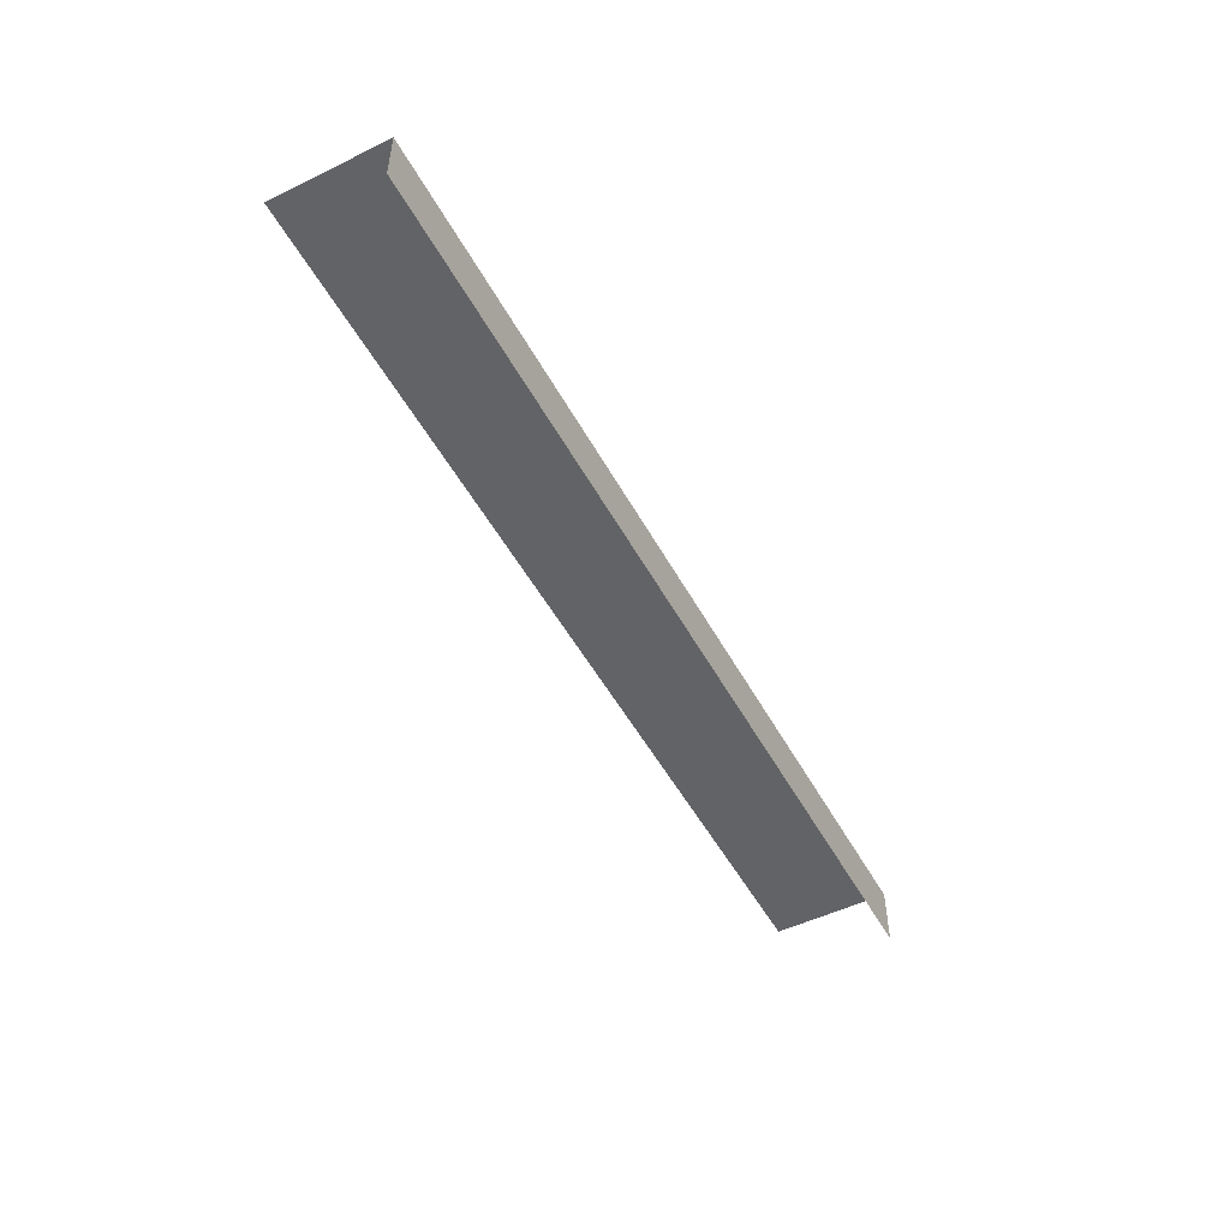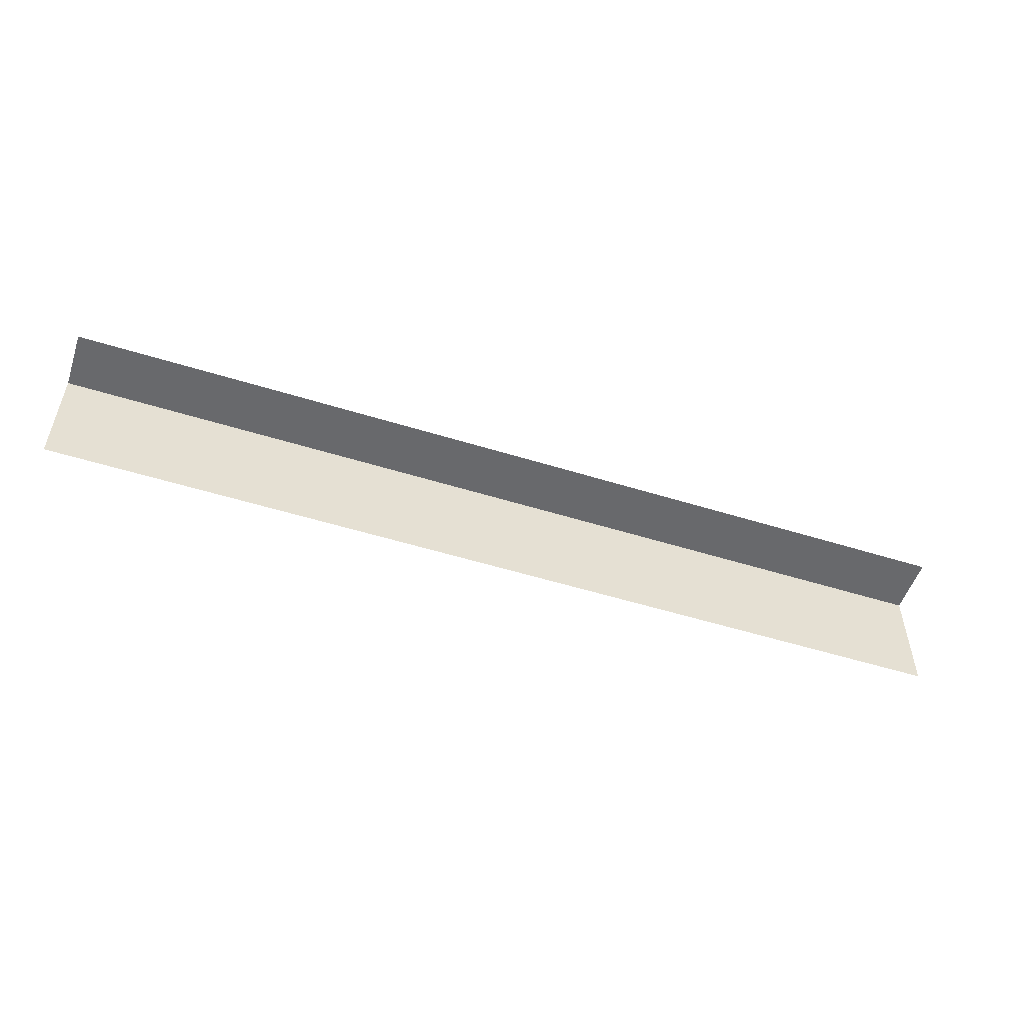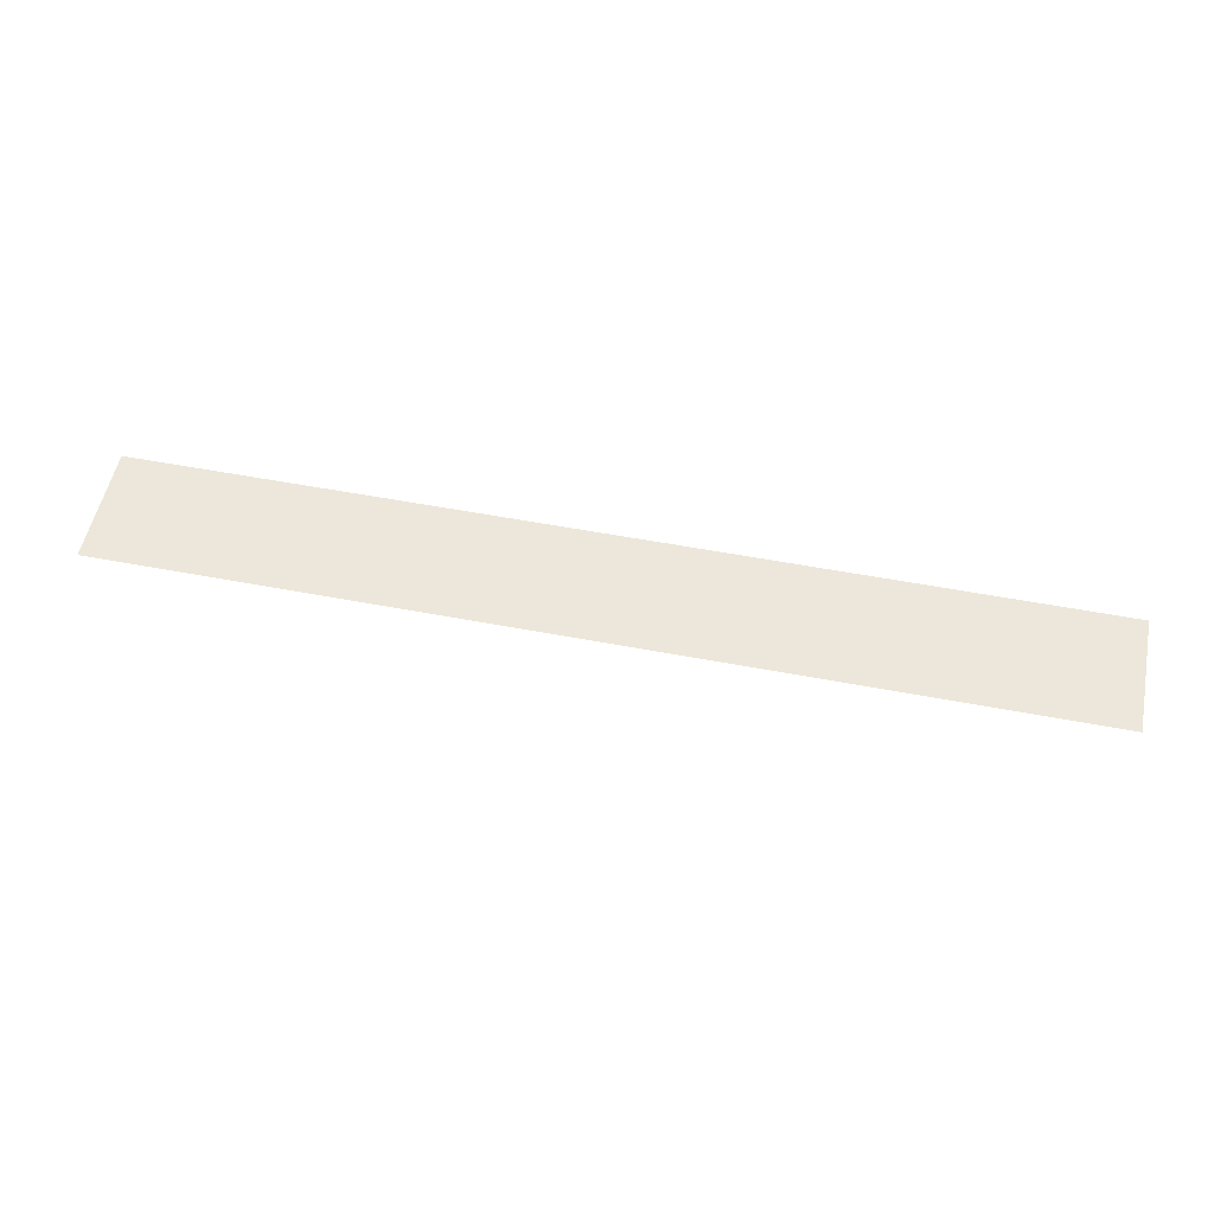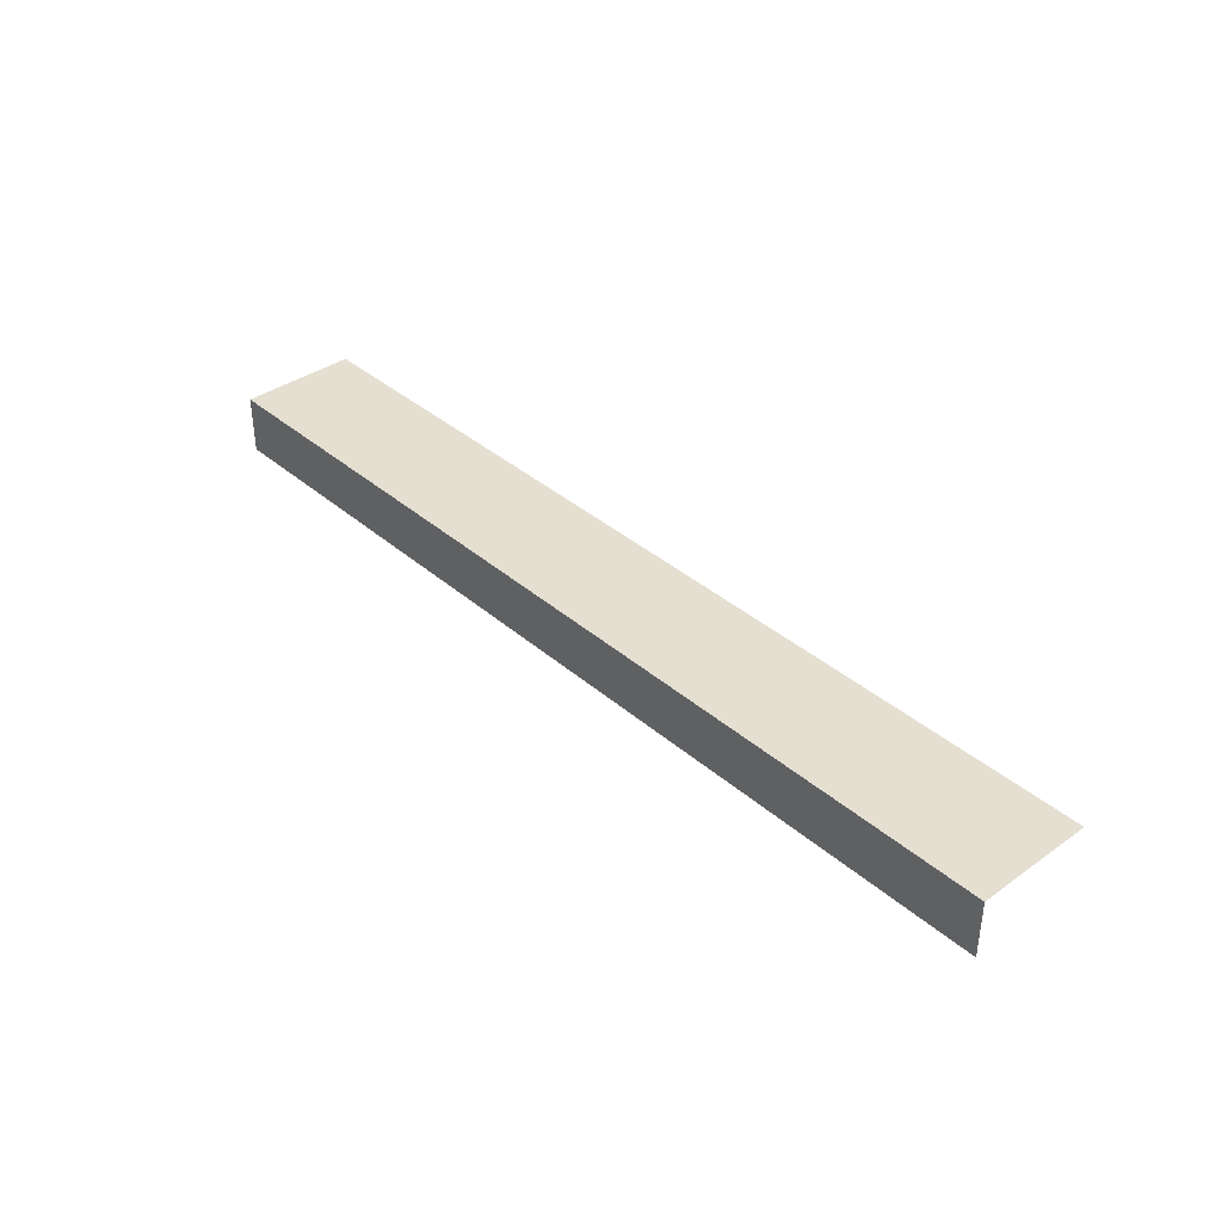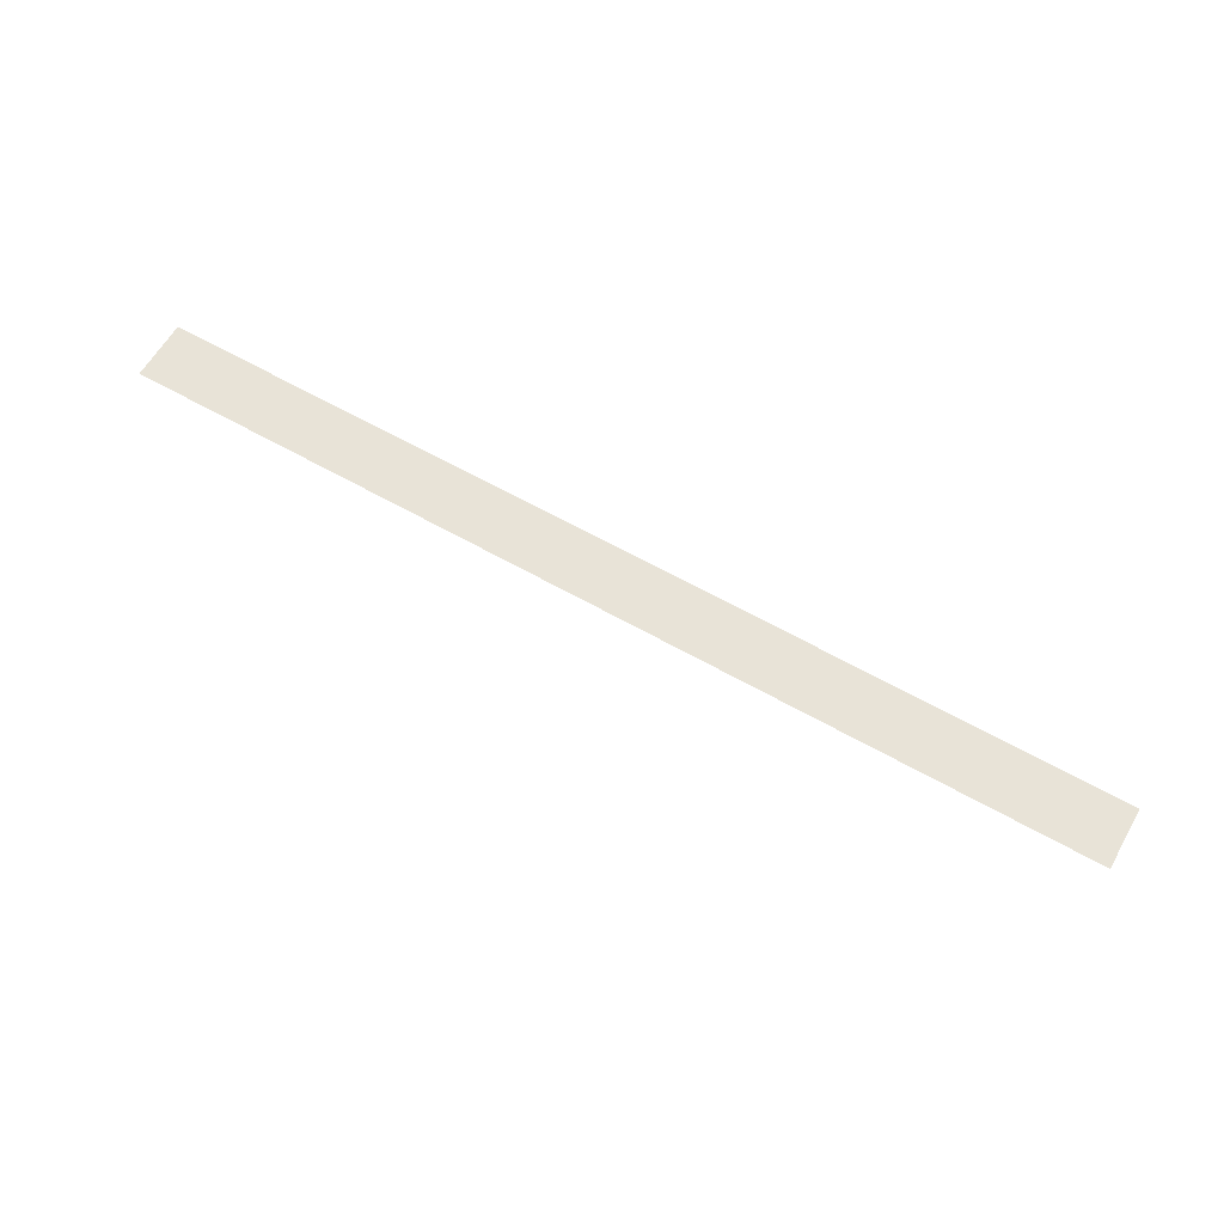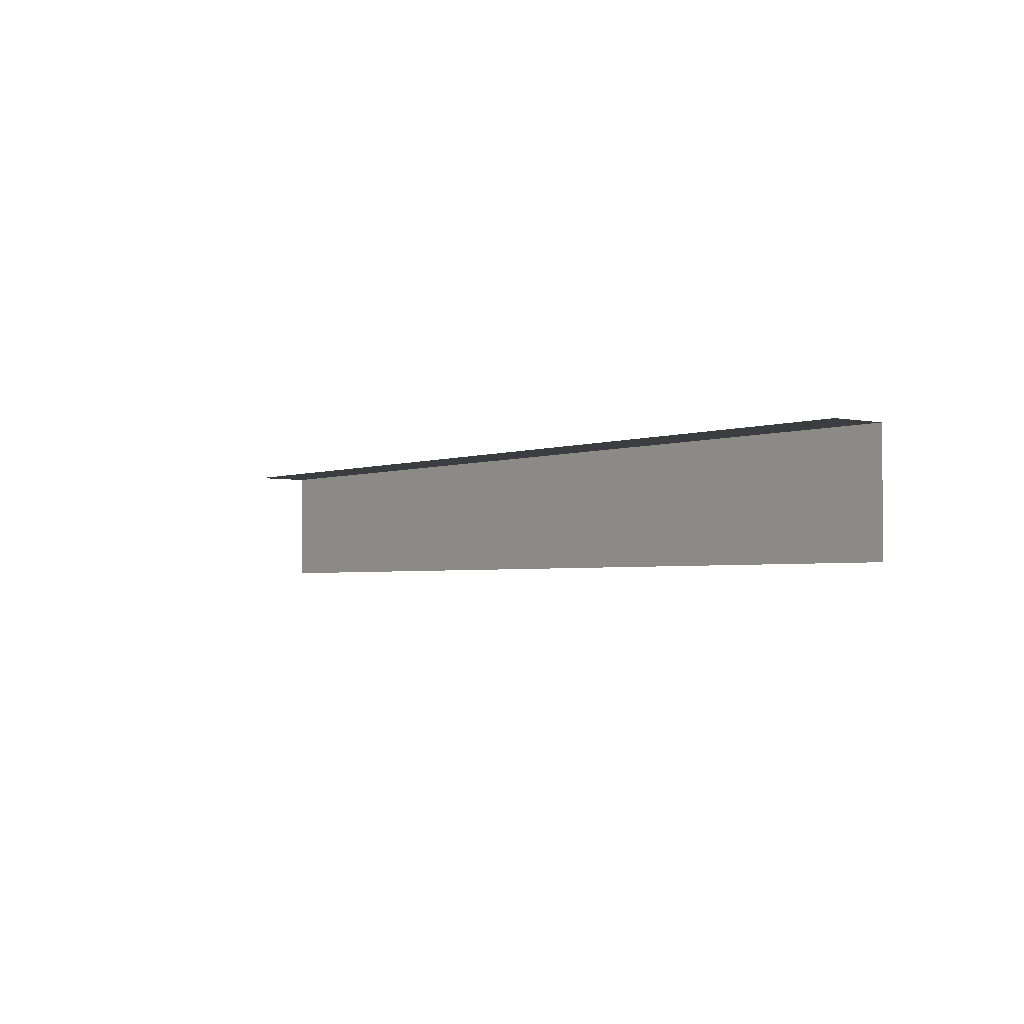
<metadata>
{"format":"obj","ext":"obj","renderer":"f3d","projection":"perspective","resolution":1024,"background":"white","views":[{"elev":-50.9,"azim":-62.1,"up":"+Y"},{"elev":-52.8,"azim":-18.5,"up":"+Z"},{"elev":54.0,"azim":-168.5,"up":"+Y"},{"elev":37.5,"azim":47.7,"up":"+Y"},{"elev":62.0,"azim":30.0,"up":"+Z"},{"elev":-2.7,"azim":52.2,"up":"+Z"}]}
</metadata>
<code>
o Stairs_Wide_Single
v -1.5 0 -0.005716
v 1.5 0 -0.005716
v -1.5 0.1875 -0.005716
v 1.5 0.1875 -0.005716
v -1.5 0.1875 -0.381
v 1.5 0.1875 -0.381
f 1 2 4 3
f 3 4 6 5

</code>
